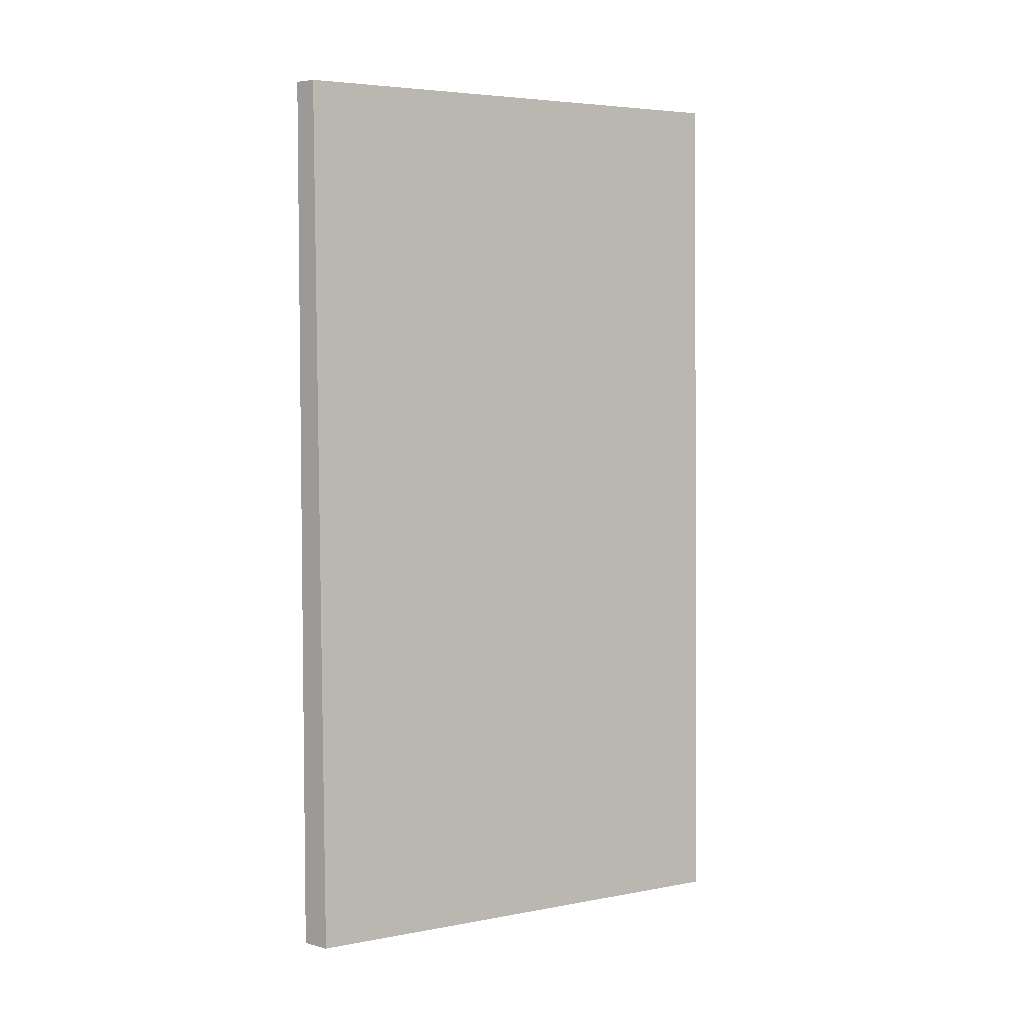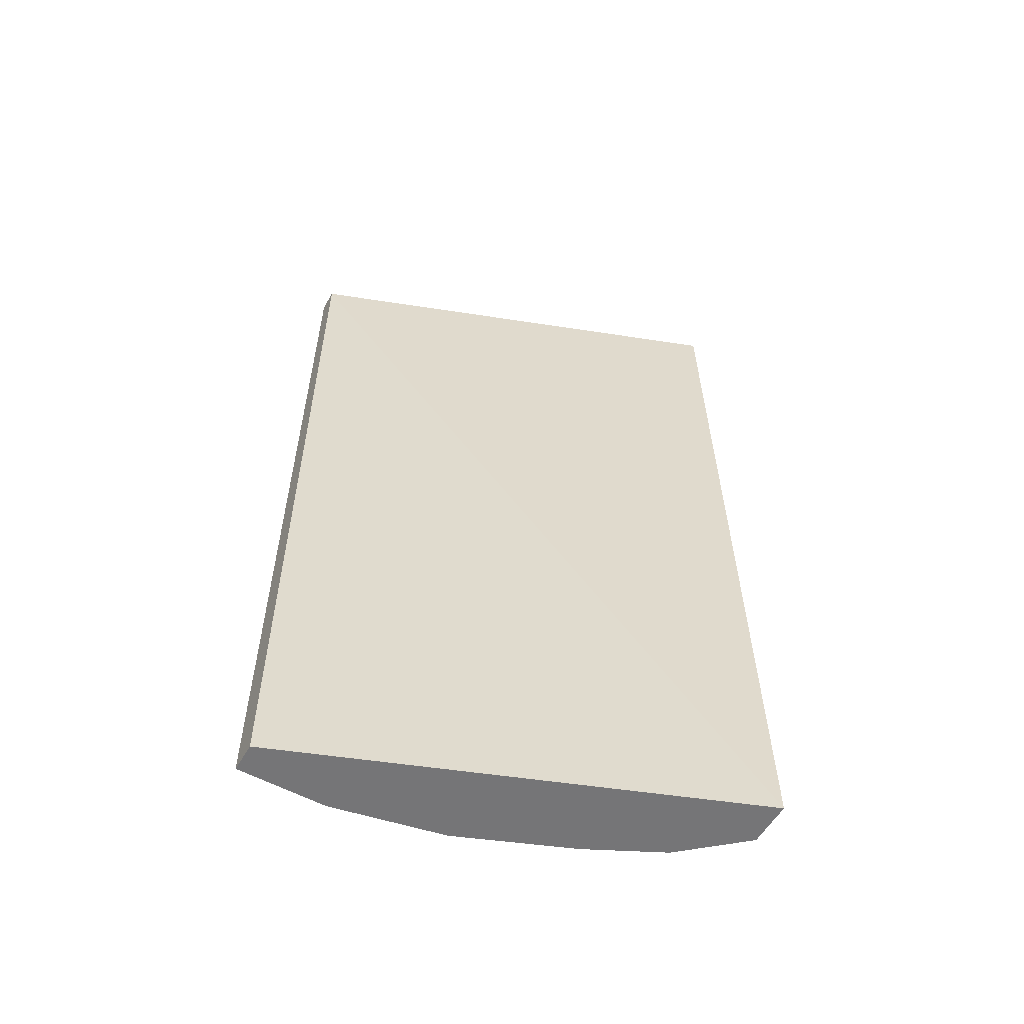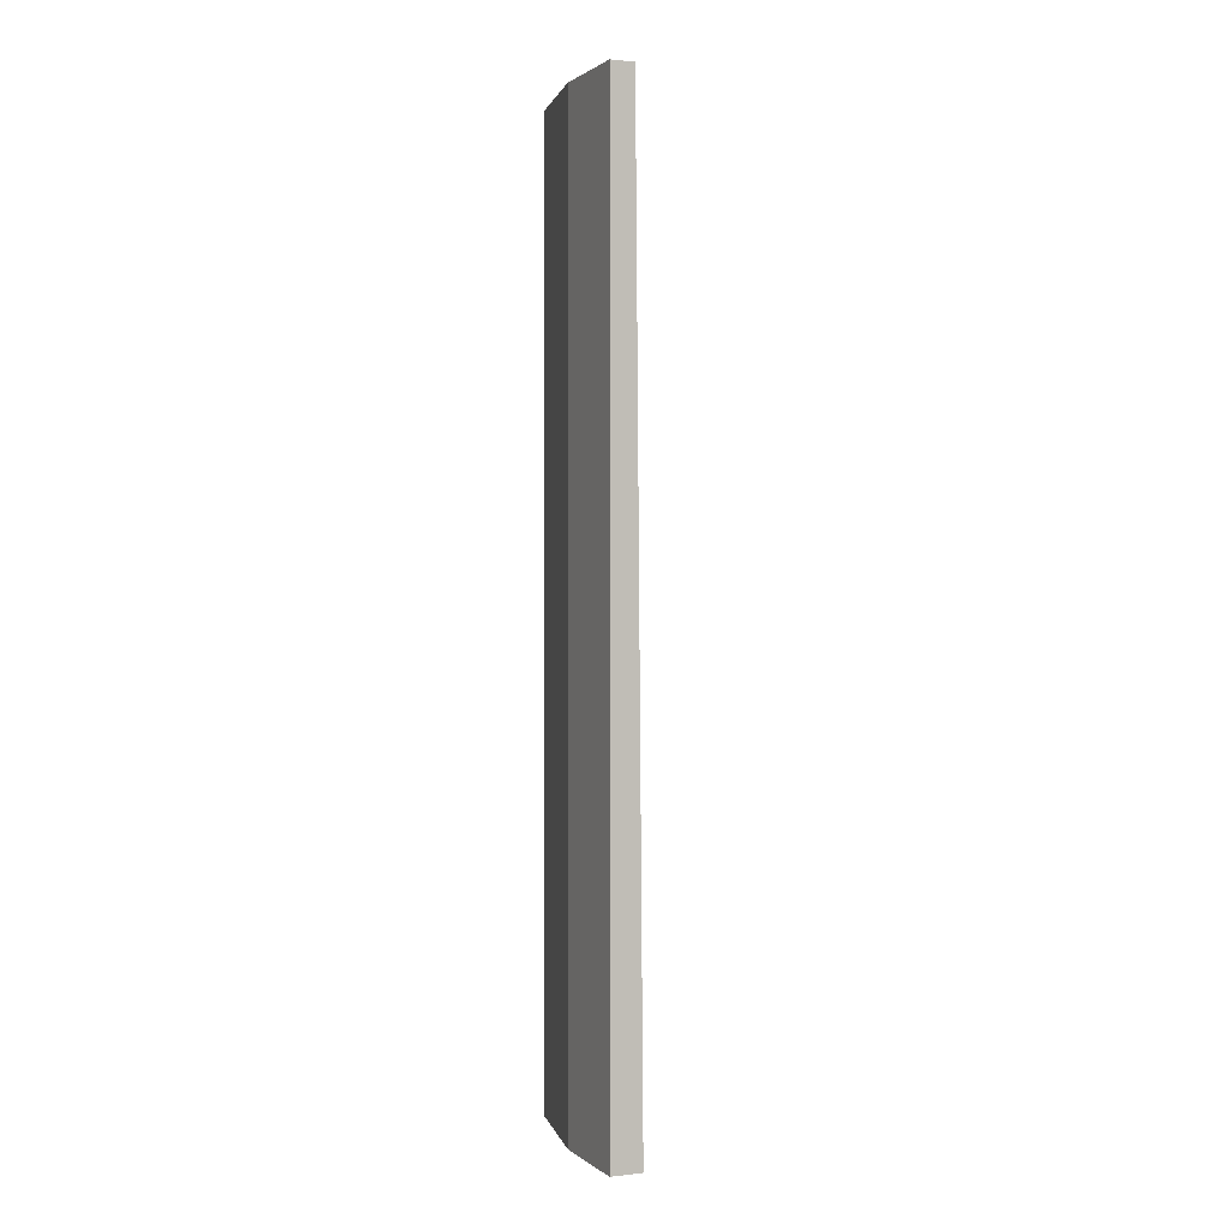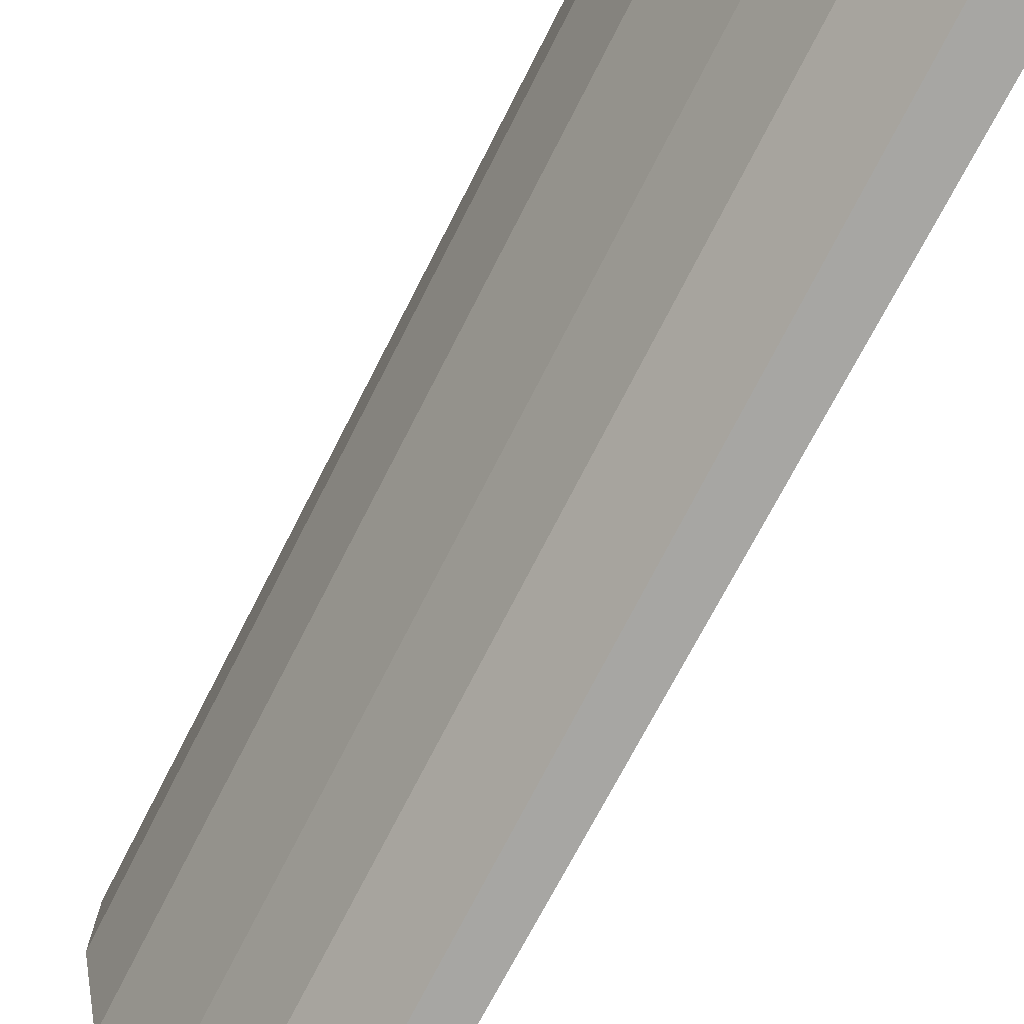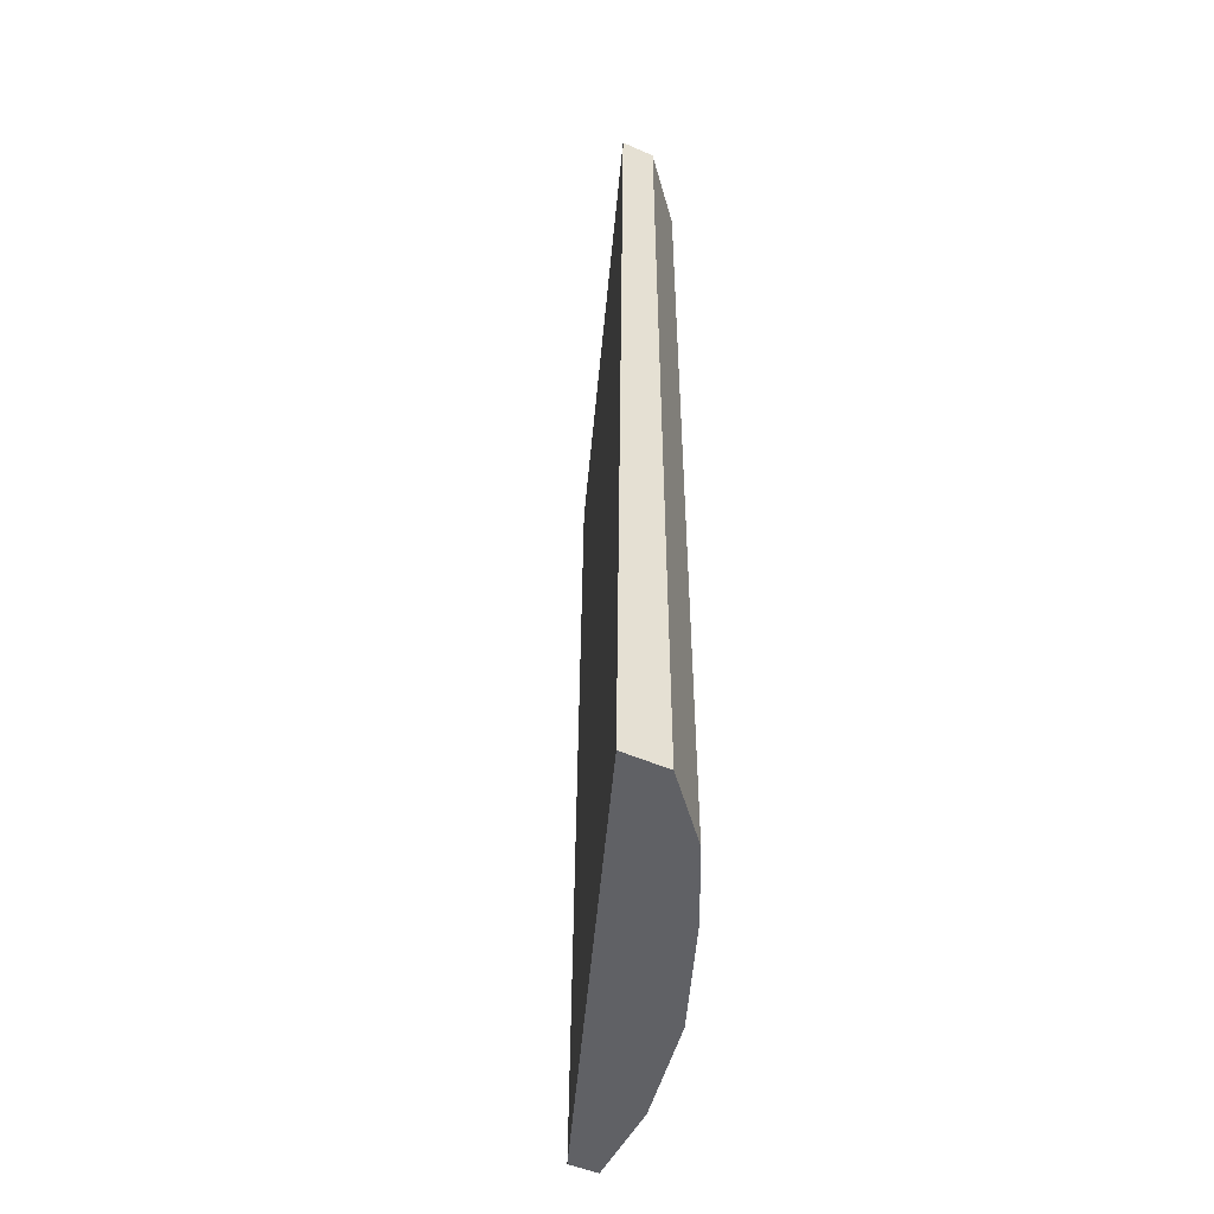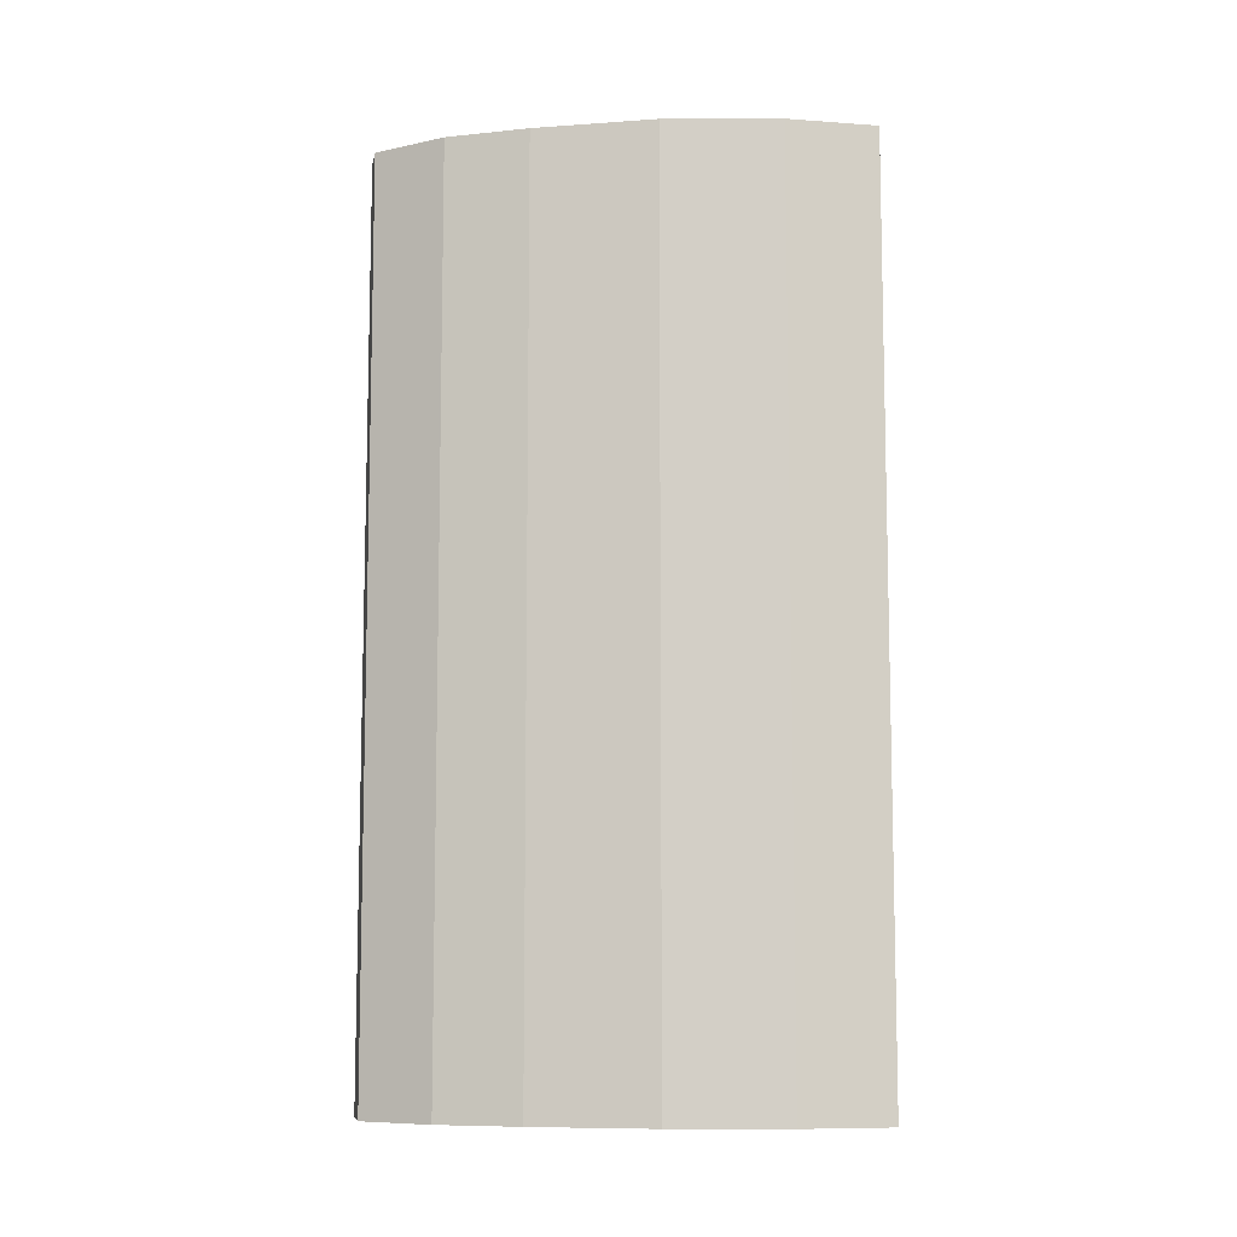
<metadata>
{"format":"obj","ext":"obj","renderer":"f3d","projection":"perspective","resolution":1024,"background":"white","views":[{"elev":4.8,"azim":38.5,"up":"+Y"},{"elev":-56.6,"azim":60.3,"up":"+Y"},{"elev":1.1,"azim":-23.2,"up":"+Y"},{"elev":-74.2,"azim":-27.1,"up":"+Z"},{"elev":-50.1,"azim":154.3,"up":"+Y"},{"elev":-8.7,"azim":-101.0,"up":"+Y"}]}
</metadata>
<code>
v -0.5662 0.02498 4.477e-05
v -0.4292 0.02498 -0.3654
v -0.5844 0.02498 4.477e-05
v -0.5602 -0.7061 4.477e-05
v -0.4202 -0.7061 -0.3654
v -0.4374 0.02498 -0.3654
v -0.5844 0.02498 -0.07306
v -0.5844 -0.694 4.477e-05
v -0.5782 -0.7061 4.477e-05
v -0.4566 -0.7061 -0.3654
v -0.4566 0.0249 -0.3654
v -0.4566 0.02498 -0.3653
v -0.5662 0.02498 -0.1644
v -0.5844 -0.7061 -0.07306
v -0.5844 -0.7061 -2.675e-05
v -0.4992 -0.7061 -0.3166
v -0.4992 0.02498 -0.3166
v -0.5297 0.02498 -0.2557
v -0.5662 -0.7061 -0.1644
v -0.5175 -0.7061 -0.2801
v -0.5239 0.02498 -0.2672
v -0.5297 -0.7061 -0.2557
f 7 13 19
f 4 19 22
f 4 22 20
f 4 20 16
f 4 16 10
f 20 22 21
f 4 10 5
f 6 11 12
f 7 19 14
f 4 14 19
f 10 16 17
f 10 17 11
f 11 17 12
f 13 18 22
f 13 22 19
f 16 20 21
f 16 21 17
f 18 21 22
f 8 15 9
f 4 15 14
f 2 5 10
f 3 15 8
f 1 2 6
f 1 6 12
f 1 12 17
f 1 21 18
f 1 18 13
f 1 13 7
f 1 7 3
f 1 3 8
f 1 17 21
f 1 9 4
f 1 8 9
f 3 14 15
f 3 7 14
f 2 11 6
f 4 9 15
f 2 10 11
f 1 5 2
f 1 4 5

</code>
